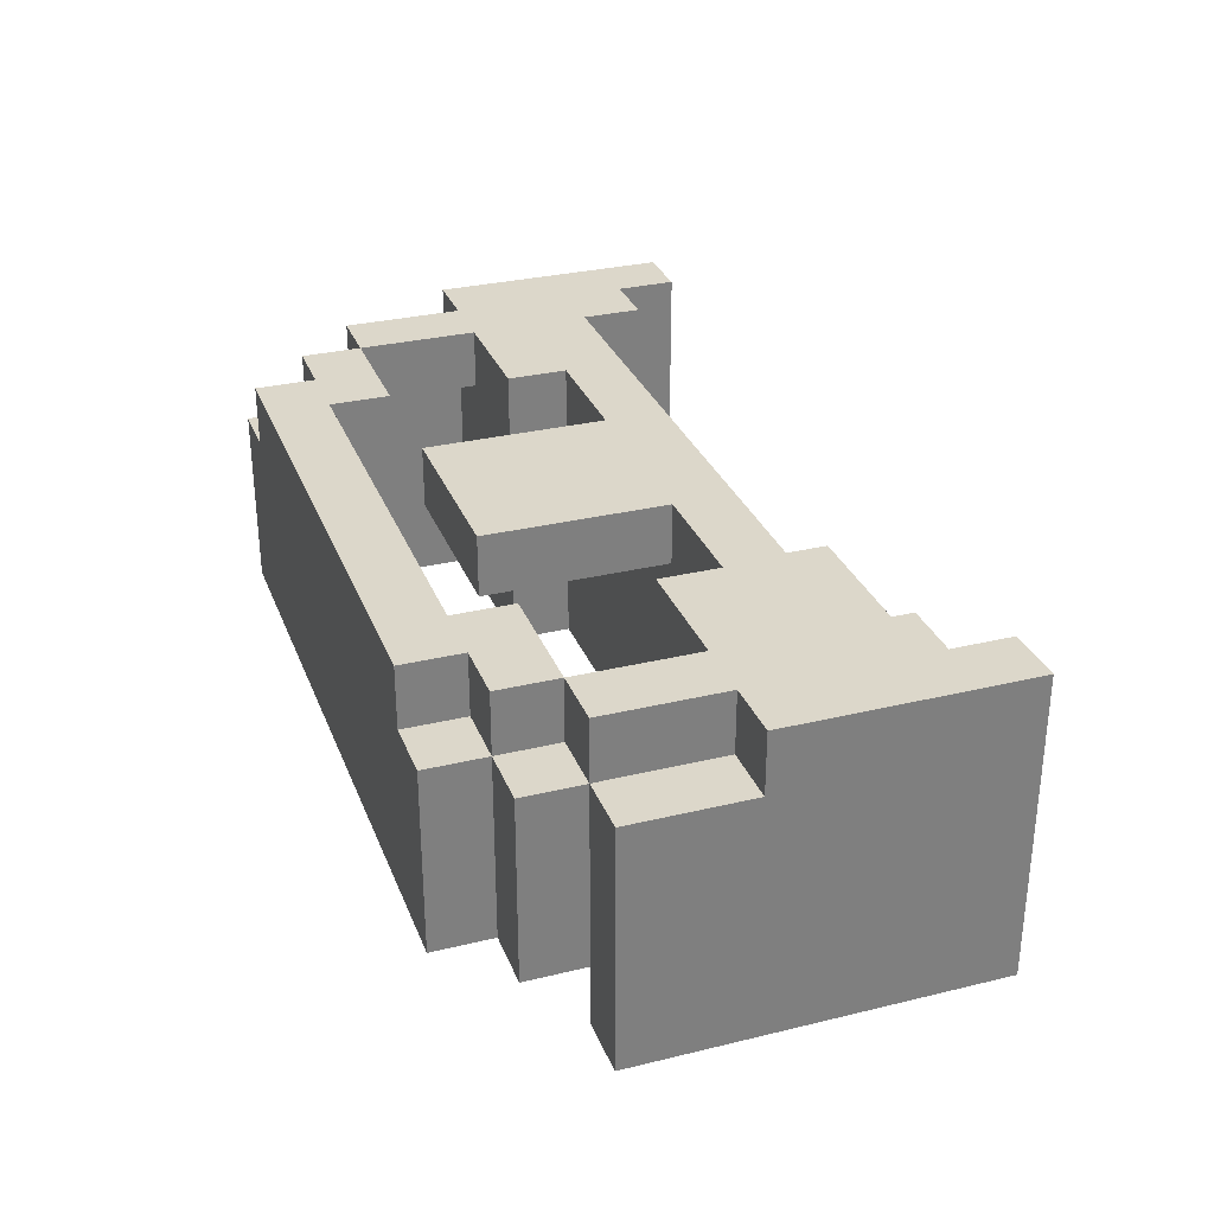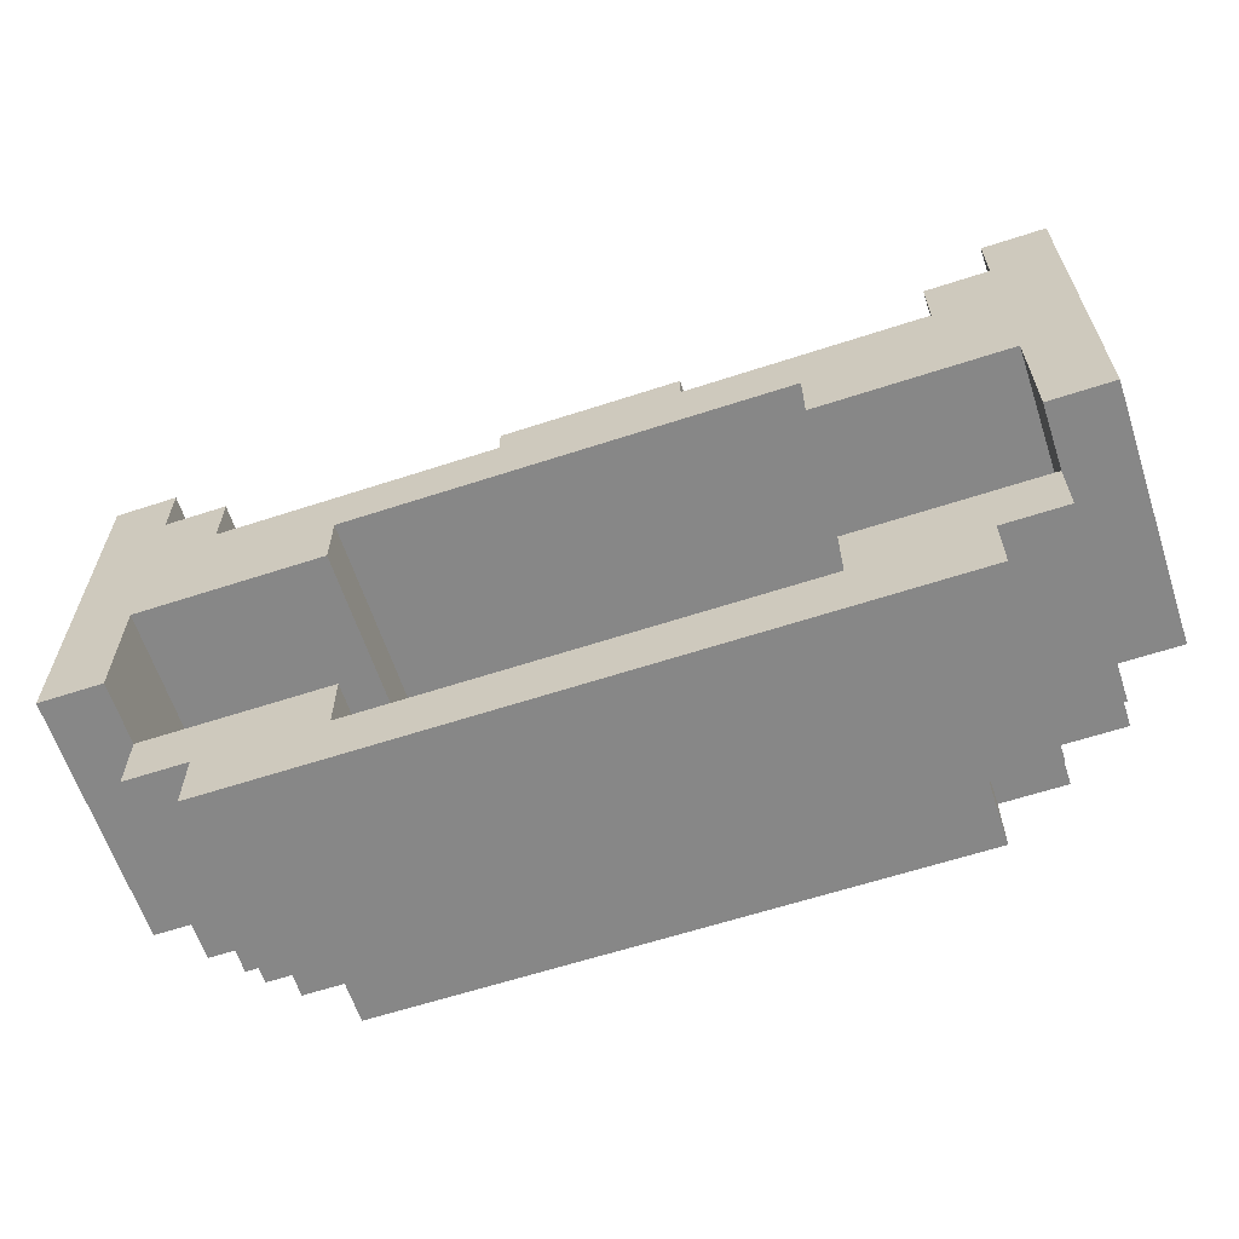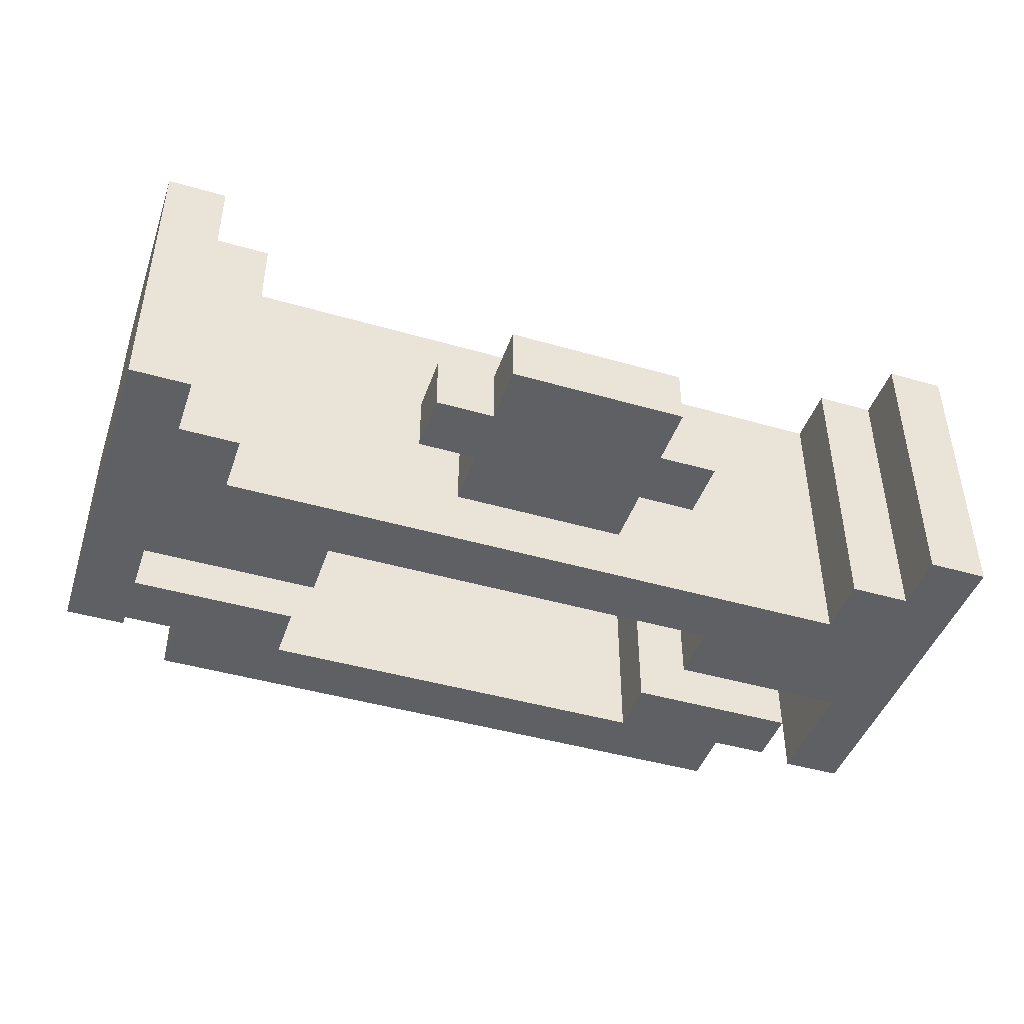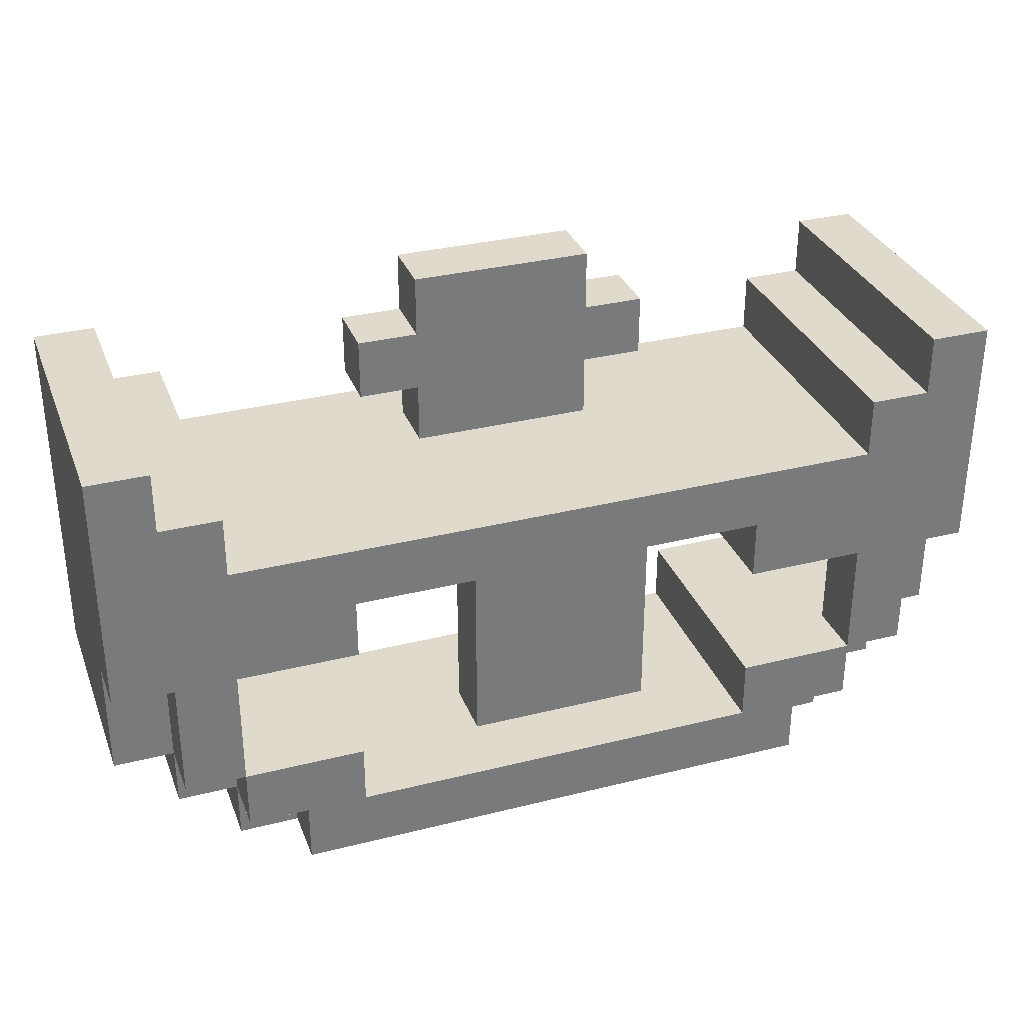
<metadata>
{"format":"obj","ext":"obj","renderer":"f3d","projection":"perspective","resolution":1024,"background":"white","views":[{"elev":30.6,"azim":70.8,"up":"+Z"},{"elev":-62.5,"azim":-161.7,"up":"+Y"},{"elev":-44.6,"azim":161.4,"up":"+Z"},{"elev":32.4,"azim":-19.3,"up":"+Y"}]}
</metadata>
<code>
o
v 0.1 7.8 -4.4
v 0.1 7.8 -4.8
v 0.1 8 -4.3
v 0.1 8 -4.4
v 0.1 8.1 -4.3
v 0.1 8.1 -4.4
v 0.1 8.4 -4.3
v 0.1 8.4 -4.4
v 0.1 8.4 -4.8
v 0.2 7.7 -4.4
v 0.2 7.7 -4.7
v 0.2 7.8 -4.3
v 0.2 7.8 -4.4
v 0.2 7.8 -4.7
v 0.2 8 -4.3
v 0.2 8 -4.4
v 0.3 7.6 -4.4
v 0.3 7.6 -4.7
v 0.3 7.7 -4.3
v 0.3 7.7 -4.4
v 0.3 7.7 -4.7
v 0.3 7.8 -4.3
v 0.3 7.8 -4.4
v 0.4 7.6 -4.3
v 0.4 7.6 -4.4
v 0.4 7.7 -4.3
v 0.4 7.7 -4.4
v 0.6 8.3 -4.6
v 0.6 8.3 -4.7
v 0.6 8.4 -4.6
v 0.6 8.4 -4.7
v 0.7 7.8 -4.3
v 0.7 7.8 -4.4
v 0.7 8.1 -4.3
v 0.7 8.1 -4.4
v 0.7 8.2 -4.6
v 0.7 8.2 -4.7
v 0.7 8.3 -4.6
v 0.7 8.3 -4.7
v 0.7 8.4 -4.6
v 0.7 8.4 -4.7
v 0.7 8.5 -4.6
v 0.7 8.5 -4.7
v 1.2 7.7 -4.3
v 1.2 7.7 -4.4
v 1.2 7.7 -4.7
v 1.2 7.8 -4.3
v 1.2 7.8 -4.4
v 1.2 7.8 -4.7
v 1.2 8 -4.3
v 1.2 8 -4.4
v 1.2 8 -4.8
v 1.2 8.1 -4.3
v 1.2 8.1 -4.4
v 1.2 8.1 -4.8
v 1.4 7.8 -4.3
v 1.4 7.8 -4.4
v 1.4 8 -4.3
v 1.4 8 -4.4
v 1.4 8.2 -4.3
v 1.4 8.2 -4.4
v 1.4 8.2 -4.8
v 1.4 8.3 -4.3
v 1.4 8.3 -4.4
v 1.4 8.3 -4.8
v 1.5 7.8 -4.4
v 1.5 7.8 -4.7
v 1.5 7.8 -4.8
v 1.5 8 -4.4
v 1.5 8 -4.8
v 1.5 8.3 -4.3
v 1.5 8.3 -4.4
v 1.5 8.3 -4.8
v 1.5 8.4 -4.3
v 1.5 8.4 -4.4
v 1.5 8.4 -4.8
v 0.2 7.8 -4.4
v 0.2 7.8 -4.7
v 0.2 7.8 -4.8
v 0.2 8 -4.4
v 0.2 8 -4.8
v 0.2 8.3 -4.3
v 0.2 8.3 -4.4
v 0.2 8.3 -4.8
v 0.2 8.4 -4.3
v 0.2 8.4 -4.4
v 0.2 8.4 -4.8
v 0.3 7.8 -4.3
v 0.3 7.8 -4.4
v 0.3 8 -4.3
v 0.3 8 -4.4
v 0.3 8.2 -4.3
v 0.3 8.2 -4.4
v 0.3 8.2 -4.8
v 0.3 8.3 -4.3
v 0.3 8.3 -4.4
v 0.3 8.3 -4.8
v 0.5 7.7 -4.3
v 0.5 7.7 -4.4
v 0.5 7.7 -4.7
v 0.5 7.8 -4.3
v 0.5 7.8 -4.4
v 0.5 7.8 -4.7
v 0.5 8 -4.3
v 0.5 8 -4.4
v 0.5 8 -4.8
v 0.5 8.1 -4.3
v 0.5 8.1 -4.4
v 0.5 8.1 -4.8
v 1 7.8 -4.3
v 1 7.8 -4.4
v 1 8.1 -4.3
v 1 8.1 -4.4
v 1 8.2 -4.6
v 1 8.2 -4.7
v 1 8.3 -4.6
v 1 8.3 -4.7
v 1 8.4 -4.6
v 1 8.4 -4.7
v 1 8.5 -4.6
v 1 8.5 -4.7
v 1.1 8.3 -4.6
v 1.1 8.3 -4.7
v 1.1 8.4 -4.6
v 1.1 8.4 -4.7
v 1.3 7.6 -4.3
v 1.3 7.6 -4.4
v 1.3 7.7 -4.3
v 1.3 7.7 -4.4
v 1.4 7.6 -4.4
v 1.4 7.6 -4.7
v 1.4 7.7 -4.3
v 1.4 7.7 -4.4
v 1.4 7.7 -4.7
v 1.4 7.8 -4.3
v 1.4 7.8 -4.4
v 1.5 7.7 -4.4
v 1.5 7.7 -4.7
v 1.5 7.8 -4.3
v 1.5 7.8 -4.4
v 1.5 7.8 -4.7
v 1.5 8 -4.3
v 1.5 8 -4.4
v 1.6 7.8 -4.4
v 1.6 7.8 -4.8
v 1.6 8 -4.3
v 1.6 8 -4.4
v 1.6 8.1 -4.3
v 1.6 8.1 -4.4
v 1.6 8.4 -4.3
v 1.6 8.4 -4.4
v 1.6 8.4 -4.8
v 0.1 8 -4.3
v 0.1 8.1 -4.3
v 0.1 8.4 -4.3
v 0.2 7.8 -4.3
v 0.2 8 -4.3
v 0.2 8.1 -4.3
v 0.2 8.3 -4.3
v 0.2 8.4 -4.3
v 0.3 7.7 -4.3
v 0.3 7.8 -4.3
v 0.3 8 -4.3
v 0.3 8.2 -4.3
v 0.3 8.3 -4.3
v 0.4 7.6 -4.3
v 0.4 7.7 -4.3
v 0.5 7.7 -4.3
v 0.5 7.8 -4.3
v 0.5 8 -4.3
v 0.5 8.1 -4.3
v 0.5 8.2 -4.3
v 0.7 7.8 -4.3
v 0.7 8.1 -4.3
v 0.7 8.2 -4.3
v 1 7.8 -4.3
v 1 8.1 -4.3
v 1 8.2 -4.3
v 1.2 7.7 -4.3
v 1.2 7.8 -4.3
v 1.2 8 -4.3
v 1.2 8.1 -4.3
v 1.2 8.2 -4.3
v 1.3 7.6 -4.3
v 1.3 7.7 -4.3
v 1.4 7.7 -4.3
v 1.4 7.8 -4.3
v 1.4 8 -4.3
v 1.4 8.2 -4.3
v 1.4 8.3 -4.3
v 1.5 7.8 -4.3
v 1.5 8 -4.3
v 1.5 8.1 -4.3
v 1.5 8.3 -4.3
v 1.5 8.4 -4.3
v 1.6 8 -4.3
v 1.6 8.1 -4.3
v 1.6 8.4 -4.3
v 0.1 7.8 -4.4
v 0.1 8 -4.4
v 0.2 7.7 -4.4
v 0.2 7.8 -4.4
v 0.2 8 -4.4
v 0.3 7.6 -4.4
v 0.3 7.7 -4.4
v 0.3 7.8 -4.4
v 0.4 7.6 -4.4
v 0.4 7.7 -4.4
v 1.3 7.6 -4.4
v 1.3 7.7 -4.4
v 1.4 7.6 -4.4
v 1.4 7.7 -4.4
v 1.4 7.8 -4.4
v 1.5 7.7 -4.4
v 1.5 7.8 -4.4
v 1.5 8 -4.4
v 1.6 7.8 -4.4
v 1.6 8 -4.4
v 0.6 8.3 -4.6
v 0.6 8.4 -4.6
v 0.7 8.2 -4.6
v 0.7 8.3 -4.6
v 0.7 8.4 -4.6
v 0.7 8.5 -4.6
v 1 8.2 -4.6
v 1 8.3 -4.6
v 1 8.4 -4.6
v 1 8.5 -4.6
v 1.1 8.3 -4.6
v 1.1 8.4 -4.6
v 0.2 7.8 -4.4
v 0.2 8 -4.4
v 0.3 7.8 -4.4
v 0.3 8 -4.4
v 0.7 7.8 -4.4
v 0.7 8.1 -4.4
v 1 7.8 -4.4
v 1 8.1 -4.4
v 1.4 7.8 -4.4
v 1.4 8 -4.4
v 1.5 7.8 -4.4
v 1.5 8 -4.4
v 0.2 7.7 -4.7
v 0.2 7.8 -4.7
v 0.3 7.6 -4.7
v 0.3 7.7 -4.7
v 0.5 7.7 -4.7
v 0.5 7.8 -4.7
v 0.6 8.3 -4.7
v 0.6 8.4 -4.7
v 0.7 8.2 -4.7
v 0.7 8.3 -4.7
v 0.7 8.4 -4.7
v 0.7 8.5 -4.7
v 1 8.2 -4.7
v 1 8.3 -4.7
v 1 8.4 -4.7
v 1 8.5 -4.7
v 1.1 8.3 -4.7
v 1.1 8.4 -4.7
v 1.2 7.7 -4.7
v 1.2 7.8 -4.7
v 1.4 7.6 -4.7
v 1.4 7.7 -4.7
v 1.5 7.7 -4.7
v 1.5 7.8 -4.7
v 0.1 7.8 -4.8
v 0.1 8.4 -4.8
v 0.2 7.8 -4.8
v 0.2 8 -4.8
v 0.2 8.3 -4.8
v 0.2 8.4 -4.8
v 0.3 8.2 -4.8
v 0.3 8.3 -4.8
v 0.5 8 -4.8
v 0.5 8.1 -4.8
v 1.2 8 -4.8
v 1.2 8.1 -4.8
v 1.4 8.2 -4.8
v 1.4 8.3 -4.8
v 1.5 7.8 -4.8
v 1.5 8 -4.8
v 1.5 8.3 -4.8
v 1.5 8.4 -4.8
v 1.6 7.8 -4.8
v 1.6 8.4 -4.8
v 0.4 7.6 -4.3
v 1.3 7.6 -4.3
v 0.3 7.6 -4.4
v 0.4 7.6 -4.4
v 1.3 7.6 -4.4
v 1.4 7.6 -4.4
v 0.3 7.6 -4.7
v 1.4 7.6 -4.7
v 0.3 7.7 -4.3
v 0.4 7.7 -4.3
v 1.3 7.7 -4.3
v 1.4 7.7 -4.3
v 0.2 7.7 -4.4
v 0.3 7.7 -4.4
v 0.4 7.7 -4.4
v 1.3 7.7 -4.4
v 1.4 7.7 -4.4
v 1.5 7.7 -4.4
v 0.2 7.7 -4.7
v 0.3 7.7 -4.7
v 1.4 7.7 -4.7
v 1.5 7.7 -4.7
v 0.2 7.8 -4.3
v 0.3 7.8 -4.3
v 0.7 7.8 -4.3
v 1 7.8 -4.3
v 1.4 7.8 -4.3
v 1.5 7.8 -4.3
v 0.1 7.8 -4.4
v 0.2 7.8 -4.4
v 0.3 7.8 -4.4
v 0.7 7.8 -4.4
v 1 7.8 -4.4
v 1.4 7.8 -4.4
v 1.5 7.8 -4.4
v 1.6 7.8 -4.4
v 0.2 7.8 -4.7
v 1.5 7.8 -4.7
v 0.1 7.8 -4.8
v 0.2 7.8 -4.8
v 1.5 7.8 -4.8
v 1.6 7.8 -4.8
v 0.1 8 -4.3
v 0.2 8 -4.3
v 0.3 8 -4.3
v 0.5 8 -4.3
v 1.2 8 -4.3
v 1.4 8 -4.3
v 1.5 8 -4.3
v 1.6 8 -4.3
v 0.1 8 -4.4
v 0.2 8 -4.4
v 0.3 8 -4.4
v 0.5 8 -4.4
v 1.2 8 -4.4
v 1.4 8 -4.4
v 1.5 8 -4.4
v 1.6 8 -4.4
v 0.2 8 -4.8
v 0.5 8 -4.8
v 1.2 8 -4.8
v 1.5 8 -4.8
v 0.5 8.1 -4.3
v 0.7 8.1 -4.3
v 1 8.1 -4.3
v 1.2 8.1 -4.3
v 0.5 8.1 -4.4
v 0.7 8.1 -4.4
v 1 8.1 -4.4
v 1.2 8.1 -4.4
v 0.7 8.1 -4.7
v 1 8.1 -4.7
v 0.5 8.1 -4.8
v 1.2 8.1 -4.8
v 0.6 8.3 -4.6
v 0.7 8.3 -4.6
v 1 8.3 -4.6
v 1.1 8.3 -4.6
v 0.6 8.3 -4.7
v 0.7 8.3 -4.7
v 1 8.3 -4.7
v 1.1 8.3 -4.7
v 0.5 7.7 -4.3
v 1.2 7.7 -4.3
v 0.5 7.7 -4.4
v 1.2 7.7 -4.4
v 0.5 7.7 -4.7
v 1.2 7.7 -4.7
v 0.3 7.8 -4.3
v 0.5 7.8 -4.3
v 1.2 7.8 -4.3
v 1.4 7.8 -4.3
v 0.2 7.8 -4.4
v 0.3 7.8 -4.4
v 0.5 7.8 -4.4
v 1.2 7.8 -4.4
v 1.4 7.8 -4.4
v 1.5 7.8 -4.4
v 0.2 7.8 -4.7
v 0.5 7.8 -4.7
v 1.2 7.8 -4.7
v 1.5 7.8 -4.7
v 0.3 8.2 -4.3
v 0.5 8.2 -4.3
v 0.7 8.2 -4.3
v 1 8.2 -4.3
v 1.2 8.2 -4.3
v 1.4 8.2 -4.3
v 0.3 8.2 -4.4
v 0.5 8.2 -4.4
v 1.2 8.2 -4.4
v 1.4 8.2 -4.4
v 0.7 8.2 -4.6
v 1 8.2 -4.6
v 0.7 8.2 -4.7
v 1 8.2 -4.7
v 0.3 8.2 -4.8
v 1.4 8.2 -4.8
v 0.2 8.3 -4.3
v 0.3 8.3 -4.3
v 1.4 8.3 -4.3
v 1.5 8.3 -4.3
v 0.2 8.3 -4.4
v 0.3 8.3 -4.4
v 1.4 8.3 -4.4
v 1.5 8.3 -4.4
v 0.2 8.3 -4.8
v 0.3 8.3 -4.8
v 1.4 8.3 -4.8
v 1.5 8.3 -4.8
v 0.1 8.4 -4.3
v 0.2 8.4 -4.3
v 1.5 8.4 -4.3
v 1.6 8.4 -4.3
v 0.1 8.4 -4.4
v 0.2 8.4 -4.4
v 1.5 8.4 -4.4
v 1.6 8.4 -4.4
v 0.6 8.4 -4.6
v 0.7 8.4 -4.6
v 1 8.4 -4.6
v 1.1 8.4 -4.6
v 0.6 8.4 -4.7
v 0.7 8.4 -4.7
v 1 8.4 -4.7
v 1.1 8.4 -4.7
v 0.1 8.4 -4.8
v 0.2 8.4 -4.8
v 1.5 8.4 -4.8
v 1.6 8.4 -4.8
v 0.7 8.5 -4.6
v 1 8.5 -4.6
v 0.7 8.5 -4.7
v 1 8.5 -4.7
f 4 2 1
f 5 4 3
f 6 2 4
f 6 4 5
f 7 6 5
f 8 2 6
f 8 6 7
f 9 2 8
f 13 11 10
f 14 11 13
f 15 13 12
f 16 13 15
f 20 18 17
f 21 18 20
f 22 20 19
f 23 20 22
f 26 25 24
f 27 25 26
f 30 29 28
f 31 29 30
f 34 33 32
f 35 33 34
f 38 37 36
f 39 37 38
f 42 41 40
f 43 41 42
f 47 45 44
f 48 46 45
f 48 45 47
f 49 46 48
f 53 51 50
f 54 52 51
f 54 51 53
f 55 52 54
f 58 57 56
f 59 57 58
f 63 61 60
f 64 62 61
f 64 61 63
f 65 62 64
f 69 67 66
f 69 68 67
f 70 68 69
f 74 72 71
f 75 73 72
f 75 72 74
f 76 73 75
f 77 78 80
f 78 79 80
f 80 79 81
f 82 83 85
f 83 84 86
f 85 83 86
f 86 84 87
f 88 89 90
f 90 89 91
f 92 93 95
f 93 94 96
f 95 93 96
f 96 94 97
f 98 99 101
f 99 100 102
f 101 99 102
f 102 100 103
f 104 105 107
f 105 106 108
f 107 105 108
f 108 106 109
f 110 111 112
f 112 111 113
f 114 115 116
f 116 115 117
f 118 119 120
f 120 119 121
f 122 123 124
f 124 123 125
f 126 127 128
f 128 127 129
f 130 131 133
f 133 131 134
f 132 133 135
f 135 133 136
f 137 138 140
f 140 138 141
f 139 140 142
f 142 140 143
f 144 145 147
f 146 147 148
f 147 145 149
f 148 147 149
f 148 149 150
f 149 145 151
f 150 149 151
f 151 145 152
f 157 154 153
f 158 155 154
f 158 154 157
f 159 155 158
f 160 155 159
f 162 157 156
f 163 158 157
f 163 159 158
f 163 157 162
f 164 159 163
f 165 159 164
f 167 162 161
f 168 162 167
f 168 167 166
f 169 162 168
f 170 164 163
f 171 164 170
f 172 164 171
f 174 172 171
f 175 172 174
f 176 174 173
f 176 175 174
f 177 175 176
f 178 175 177
f 179 168 166
f 182 178 177
f 183 178 182
f 184 180 179
f 184 179 166
f 185 180 184
f 186 180 185
f 187 180 186
f 188 183 182
f 188 182 181
f 189 183 188
f 191 188 187
f 192 189 188
f 192 188 191
f 192 190 189
f 193 190 192
f 194 190 193
f 196 193 192
f 197 194 193
f 197 193 196
f 197 195 194
f 198 195 197
f 202 200 199
f 203 200 202
f 205 202 201
f 206 202 205
f 207 205 204
f 208 205 207
f 211 210 209
f 212 210 211
f 214 213 212
f 215 213 214
f 217 216 215
f 218 216 217
f 222 220 219
f 223 220 222
f 225 222 221
f 225 224 223
f 225 223 222
f 226 224 225
f 227 224 226
f 228 224 227
f 229 227 226
f 230 227 229
f 231 232 233
f 233 232 234
f 235 236 237
f 237 236 238
f 239 240 241
f 241 240 242
f 243 244 246
f 246 244 247
f 245 246 247
f 247 244 248
f 249 250 252
f 252 250 253
f 251 252 255
f 253 254 255
f 252 253 255
f 255 254 256
f 256 254 257
f 257 254 258
f 256 257 259
f 259 257 260
f 245 247 261
f 245 261 263
f 261 262 263
f 263 262 264
f 264 262 265
f 265 262 266
f 267 268 269
f 269 268 270
f 270 268 271
f 271 268 272
f 270 271 273
f 273 271 274
f 270 273 275
f 275 273 276
f 276 273 278
f 278 273 279
f 277 278 279
f 277 279 282
f 279 280 282
f 282 280 283
f 282 283 285
f 283 284 285
f 281 282 285
f 285 284 286
f 290 288 287
f 291 288 290
f 293 290 289
f 293 292 291
f 293 291 290
f 294 292 293
f 300 296 295
f 301 296 300
f 302 298 297
f 303 298 302
f 305 300 299
f 306 300 305
f 307 304 303
f 308 304 307
f 316 310 309
f 317 310 316
f 318 312 311
f 319 312 318
f 320 314 313
f 321 314 320
f 323 316 315
f 324 322 321
f 325 323 315
f 326 323 325
f 327 322 324
f 328 322 327
f 337 330 329
f 338 330 337
f 339 332 331
f 340 332 339
f 341 334 333
f 342 334 341
f 343 336 335
f 344 336 343
f 345 340 339
f 345 339 338
f 346 340 345
f 347 342 341
f 347 343 342
f 348 343 347
f 353 350 349
f 354 350 353
f 355 352 351
f 356 352 355
f 357 354 353
f 357 355 354
f 358 356 355
f 358 355 357
f 359 357 353
f 359 358 357
f 360 356 358
f 360 358 359
f 365 362 361
f 366 362 365
f 367 364 363
f 368 364 367
f 369 370 371
f 371 370 372
f 371 372 373
f 373 372 374
f 375 376 380
f 380 376 381
f 377 378 382
f 382 378 383
f 380 381 385
f 379 380 385
f 385 381 386
f 383 384 387
f 382 383 387
f 387 384 388
f 389 390 395
f 390 391 396
f 395 390 396
f 393 394 397
f 392 393 397
f 397 394 398
f 396 391 399
f 391 392 399
f 395 396 399
f 397 398 400
f 399 392 400
f 392 397 400
f 395 399 401
f 400 398 402
f 395 401 403
f 401 402 403
f 402 398 404
f 403 402 404
f 405 406 409
f 409 406 410
f 407 408 411
f 411 408 412
f 409 410 413
f 413 410 414
f 411 412 415
f 415 412 416
f 417 418 421
f 421 418 422
f 419 420 423
f 423 420 424
f 425 426 429
f 429 426 430
f 427 428 431
f 431 428 432
f 421 422 433
f 433 422 434
f 423 424 435
f 435 424 436
f 437 438 439
f 439 438 440

</code>
